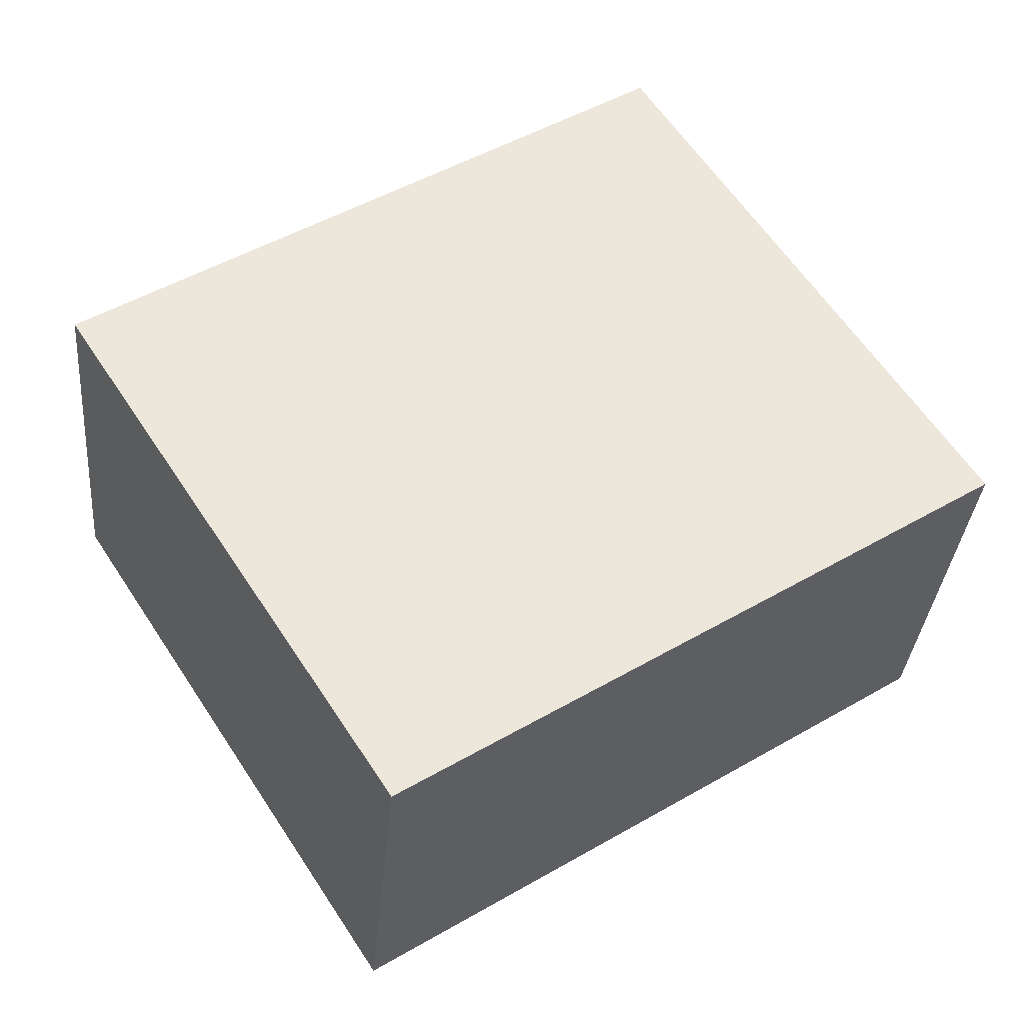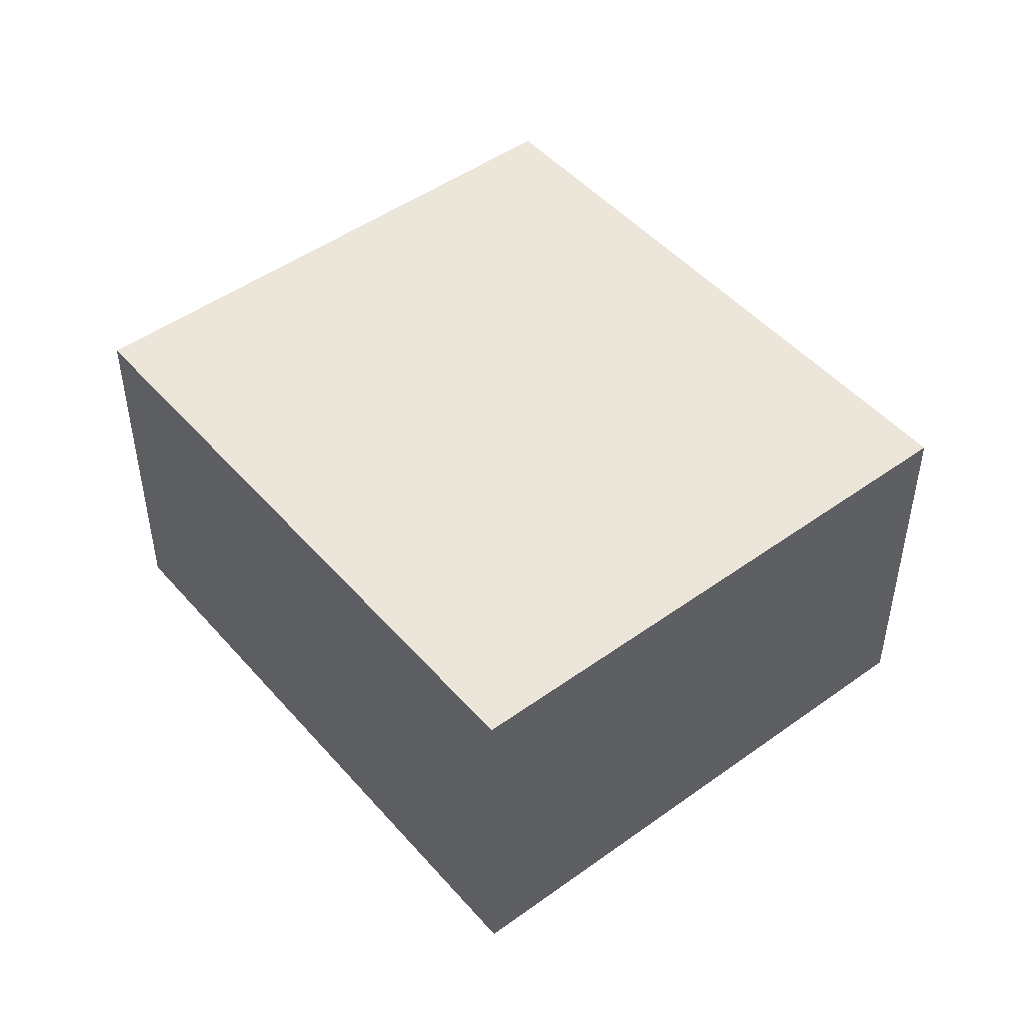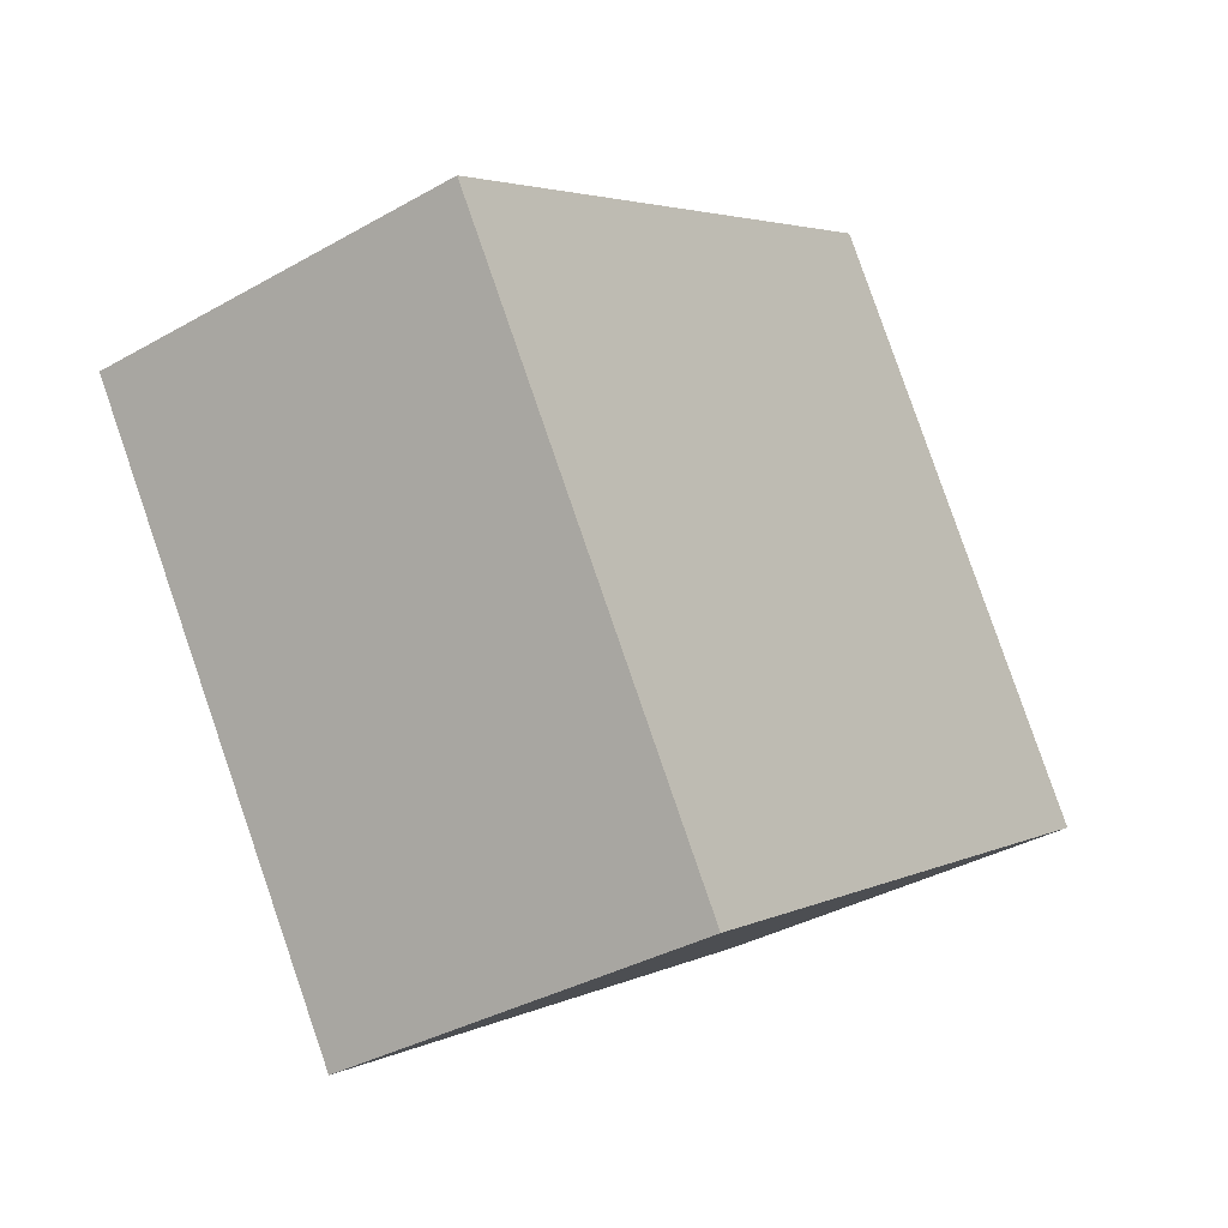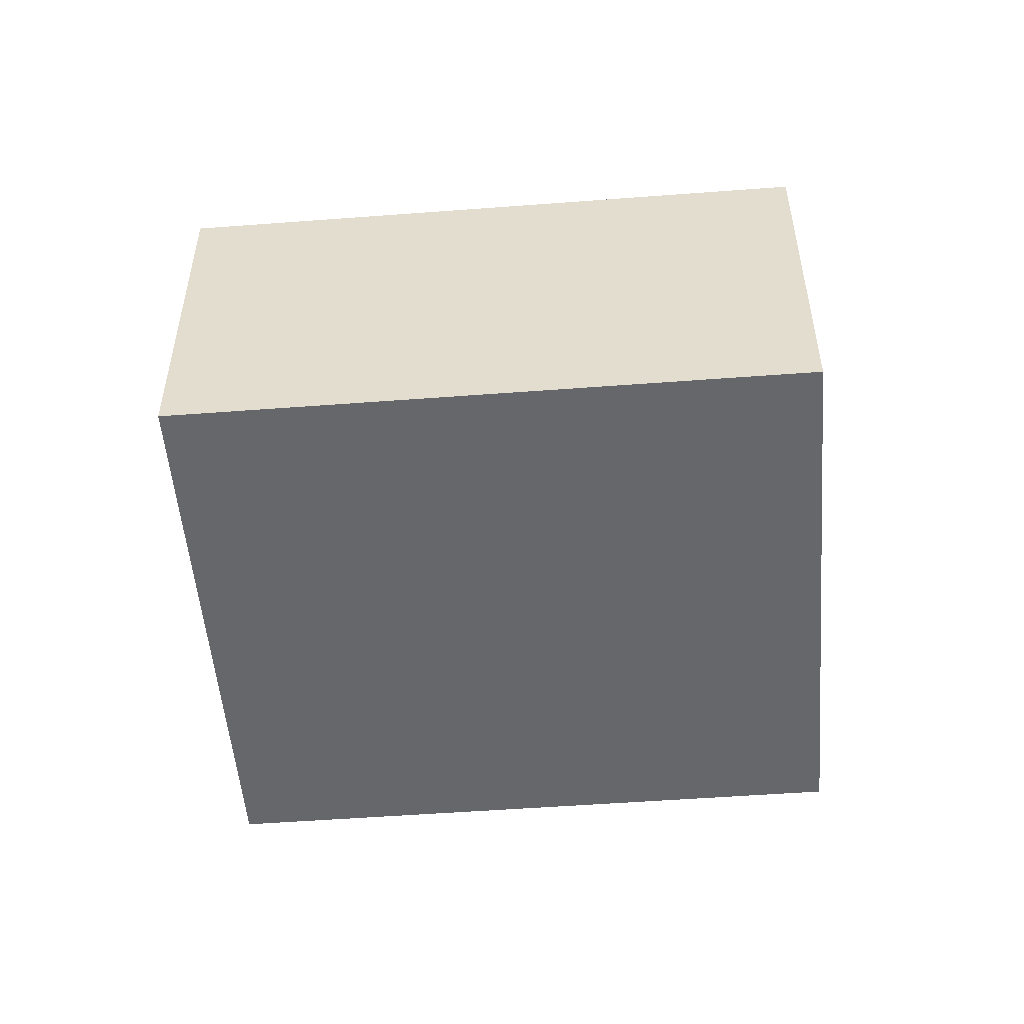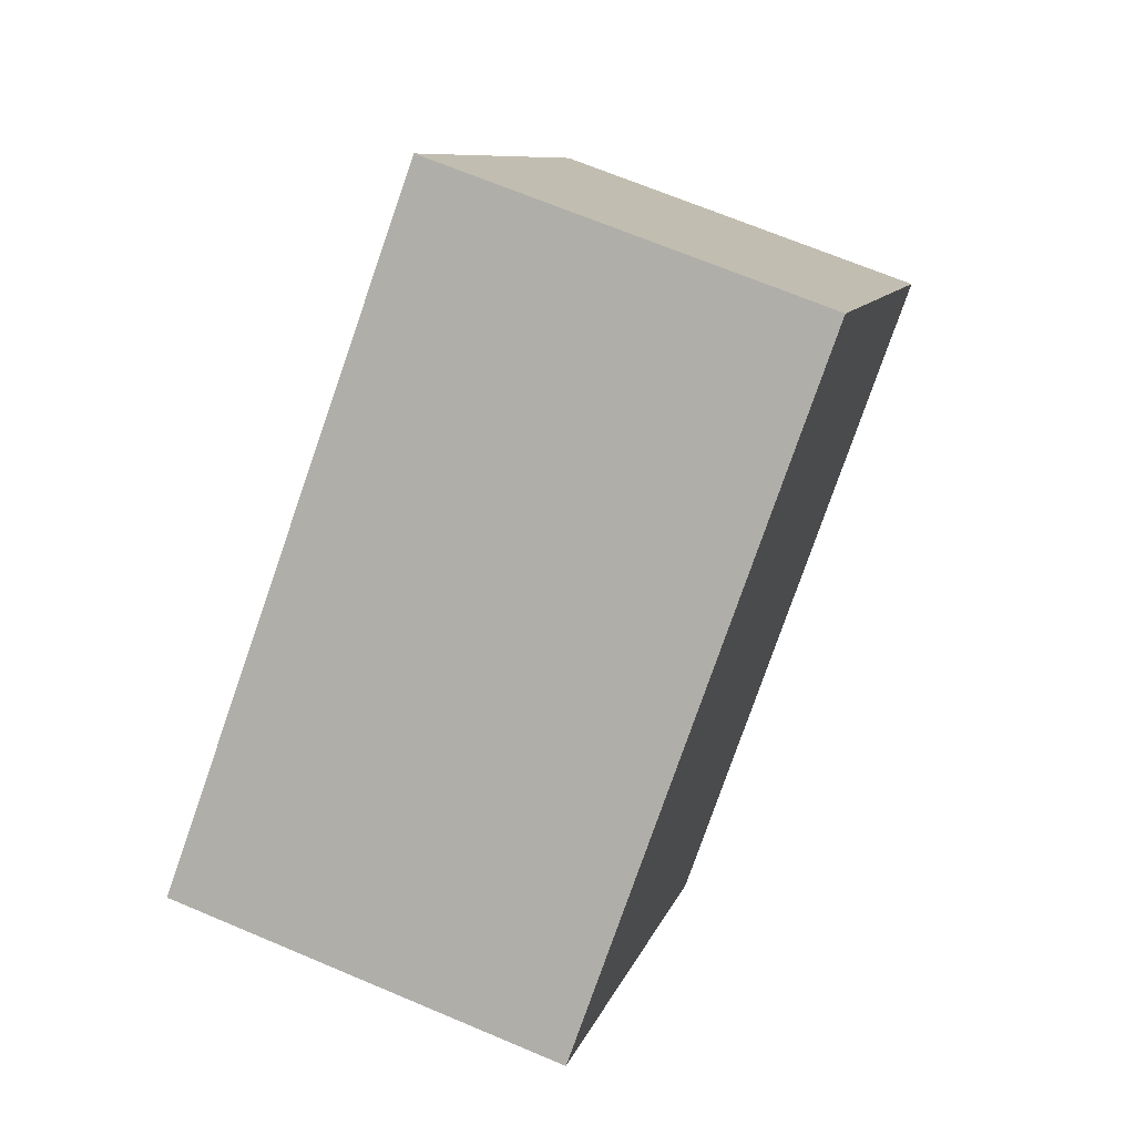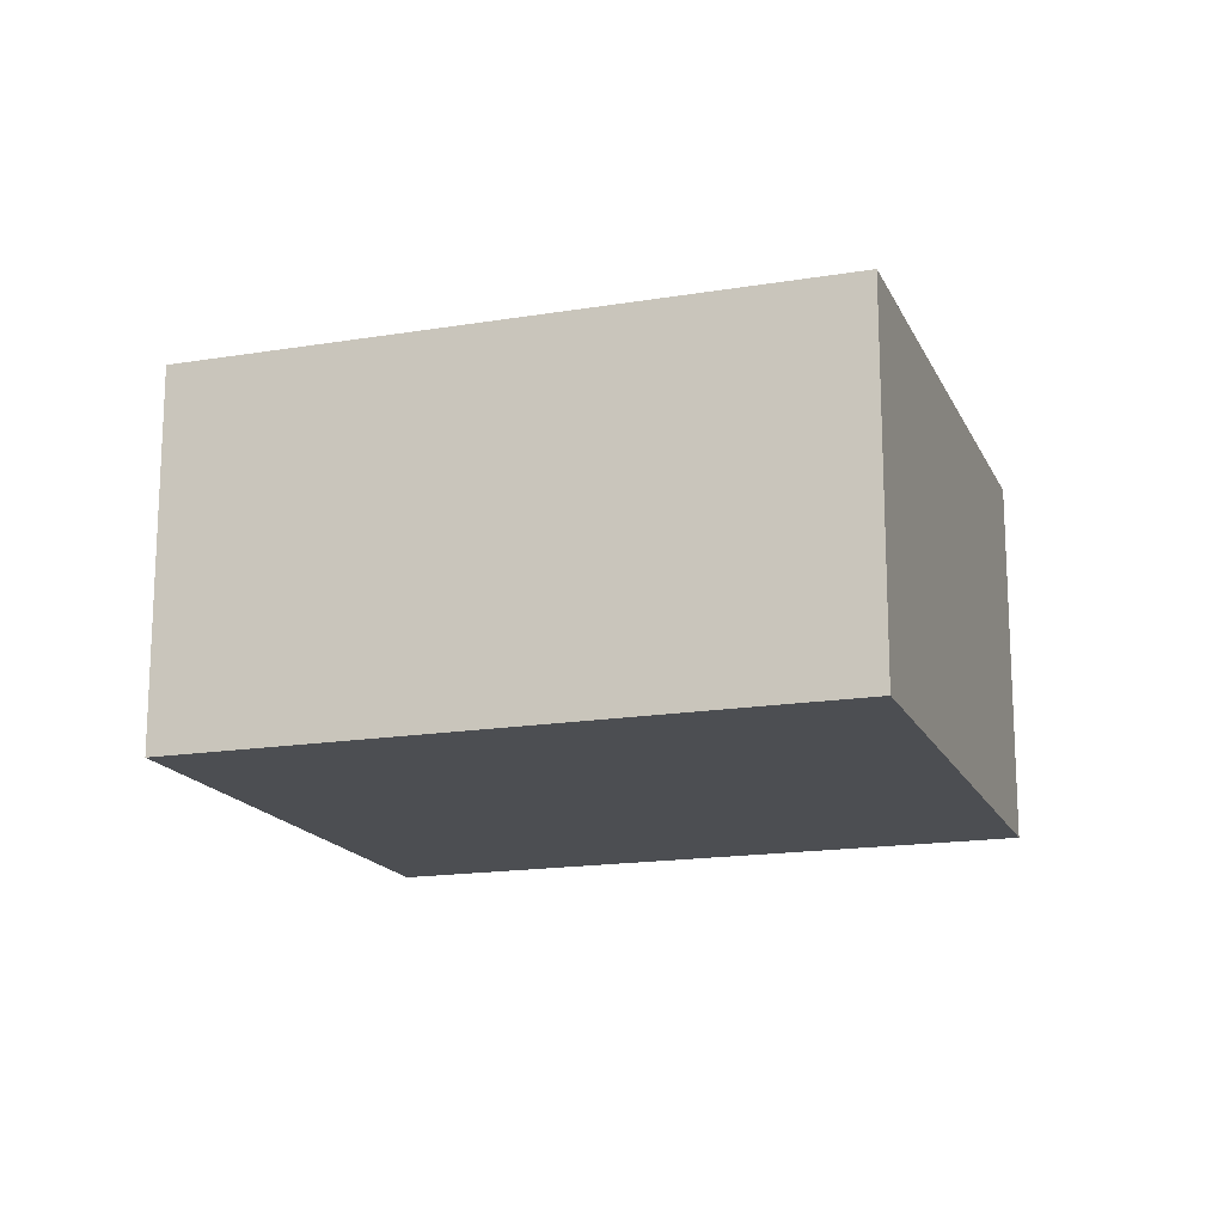
<metadata>
{"format":"obj","ext":"obj","renderer":"f3d","projection":"perspective","resolution":1024,"background":"white","views":[{"elev":-34.2,"azim":174.9,"up":"+Y"},{"elev":48.1,"azim":18.2,"up":"+Z"},{"elev":-35.7,"azim":126.9,"up":"+Y"},{"elev":-52.1,"azim":-28.2,"up":"+Z"},{"elev":67.6,"azim":113.0,"up":"+Y"},{"elev":-16.7,"azim":165.7,"up":"+Z"}]}
</metadata>
<code>
g default
v -2.197 2.744 0.2
v -2.284 2.611 0.2
v -2.046 2.647 0.2
v -2.132 2.513 0.2
v -2.046 2.647 0.1
v -2.132 2.513 0.1
v -2.197 2.744 0.1
v -2.284 2.611 0.1
g pCube255
f 1 2 4 3
f 3 4 6 5
f 5 6 8 7
f 7 8 2 1
f 2 8 6 4
f 7 1 3 5

</code>
